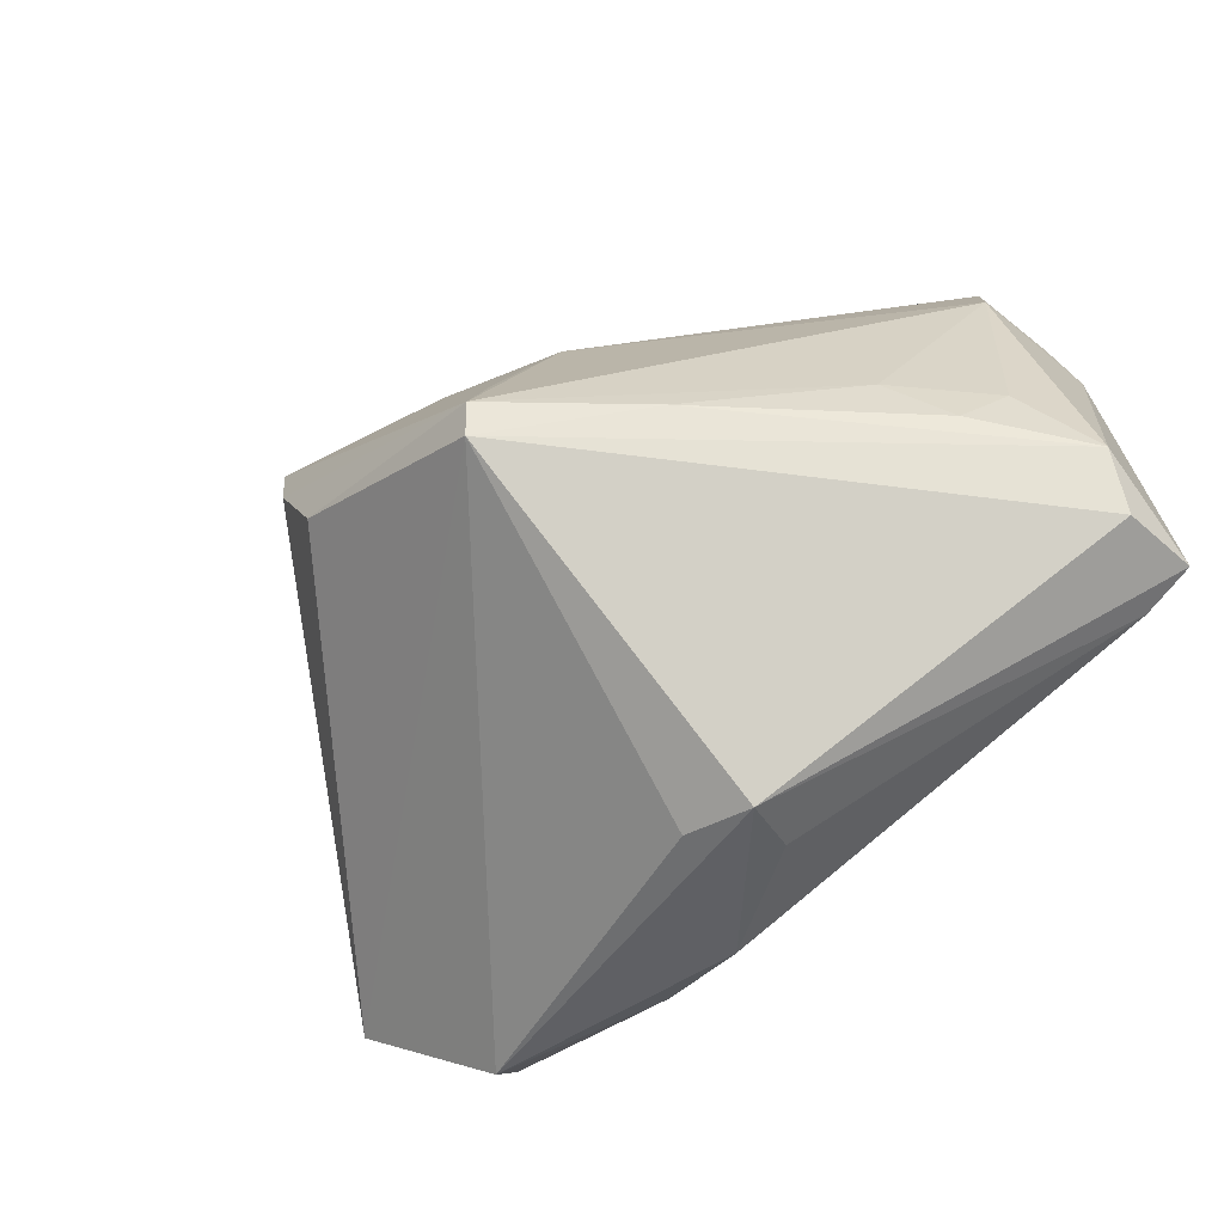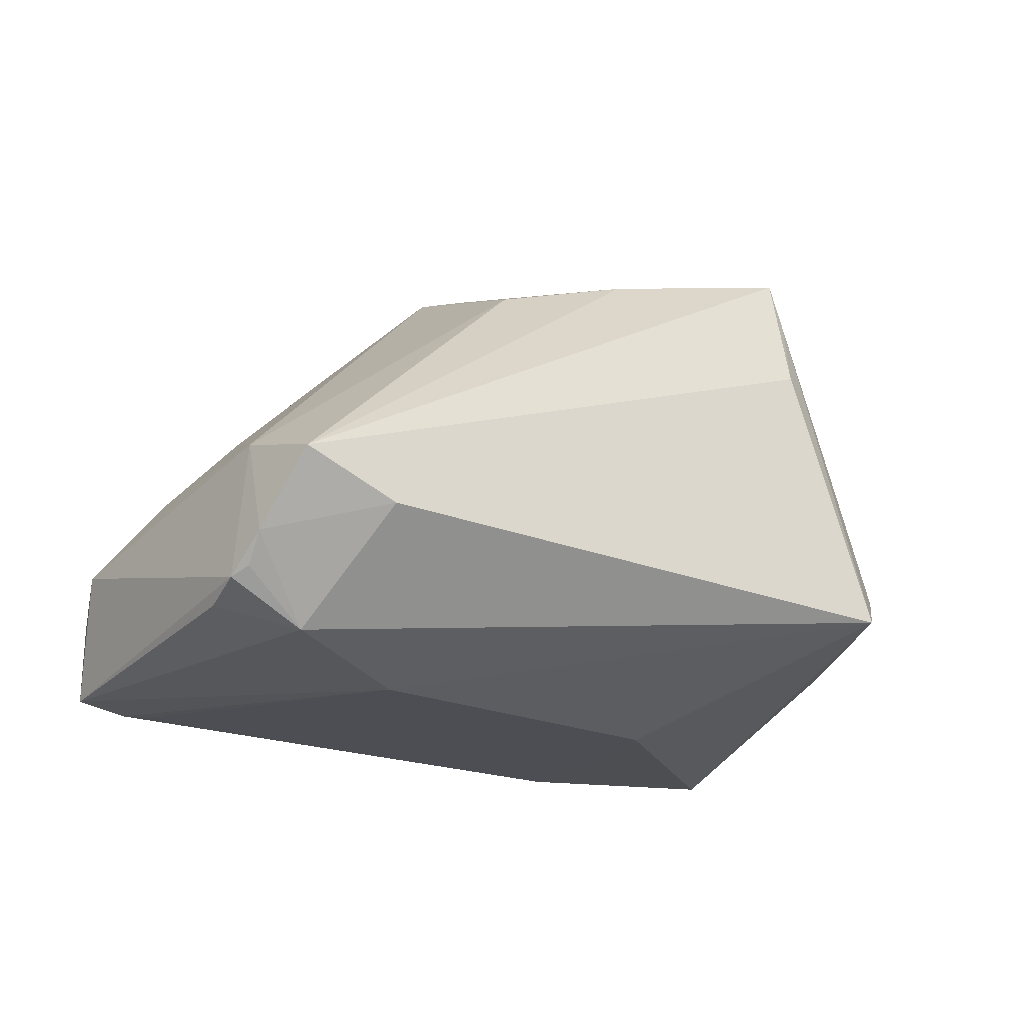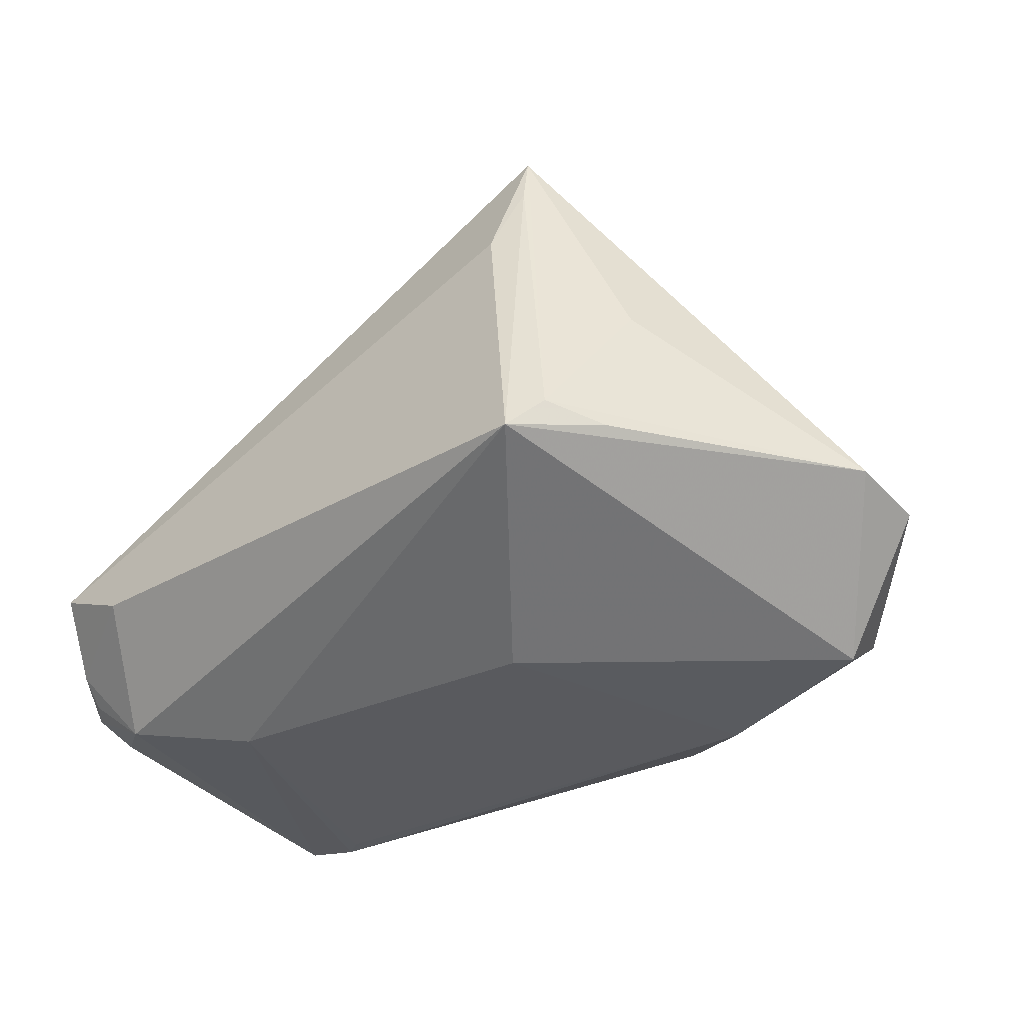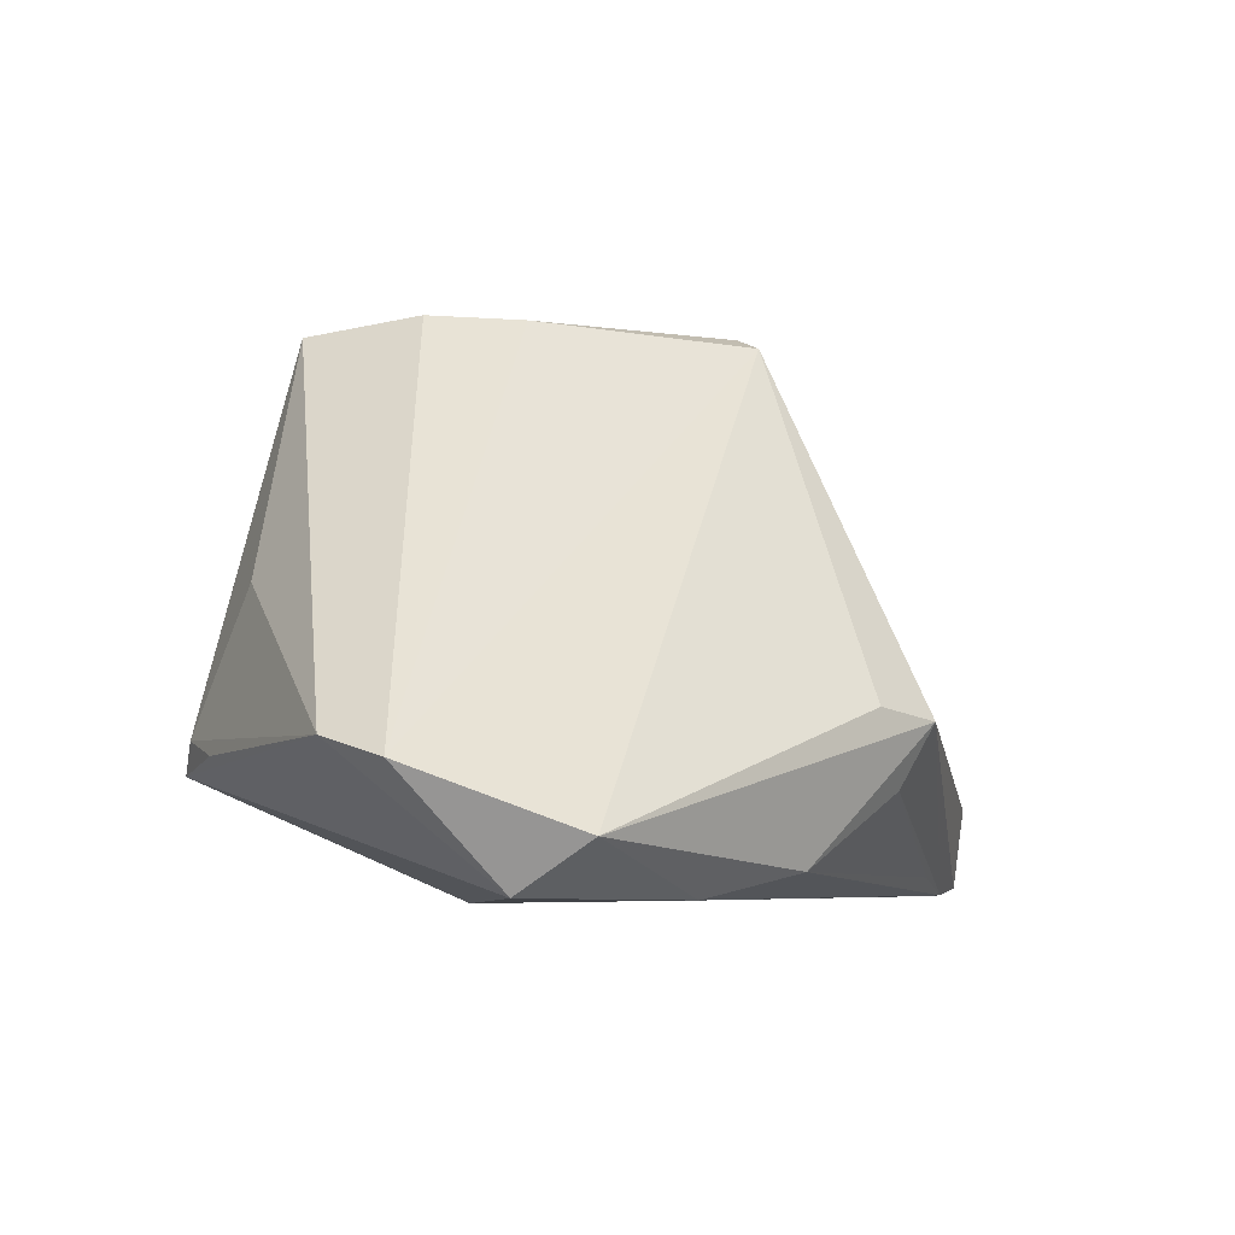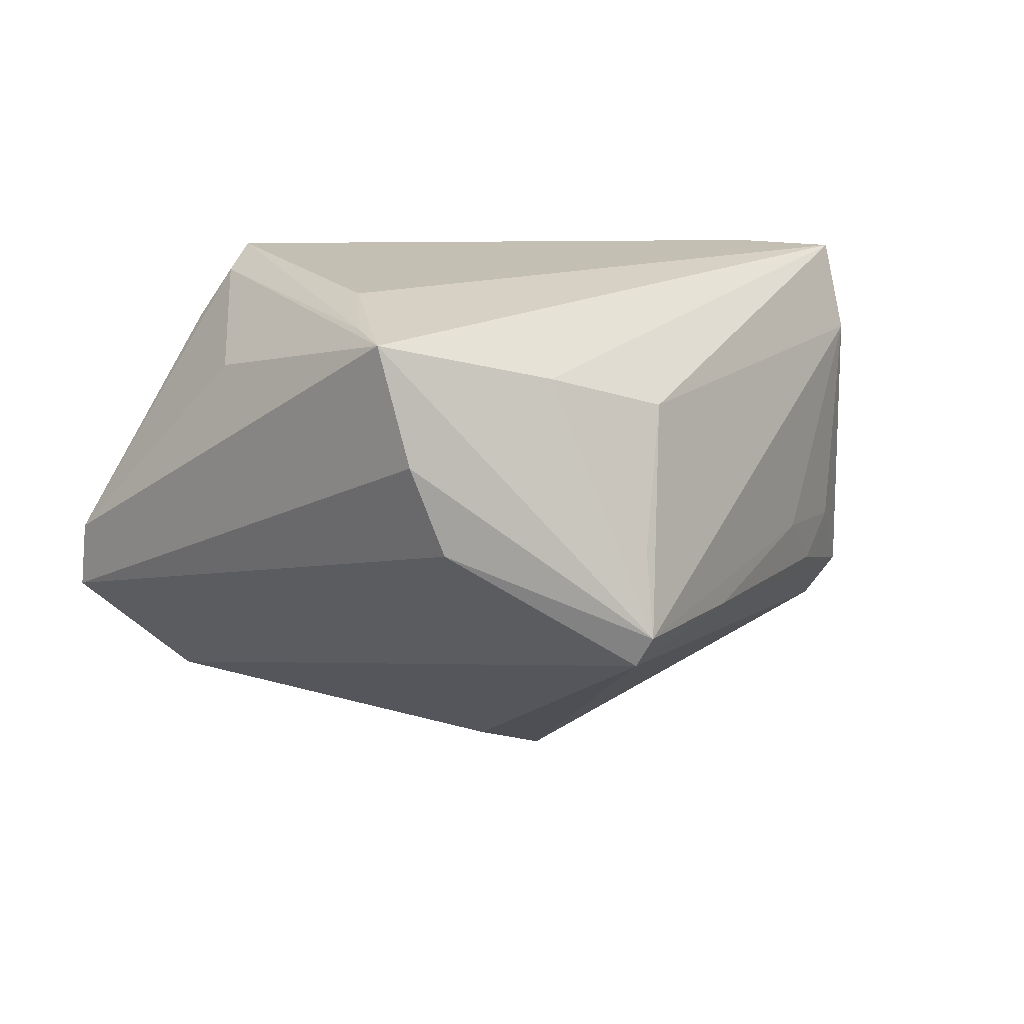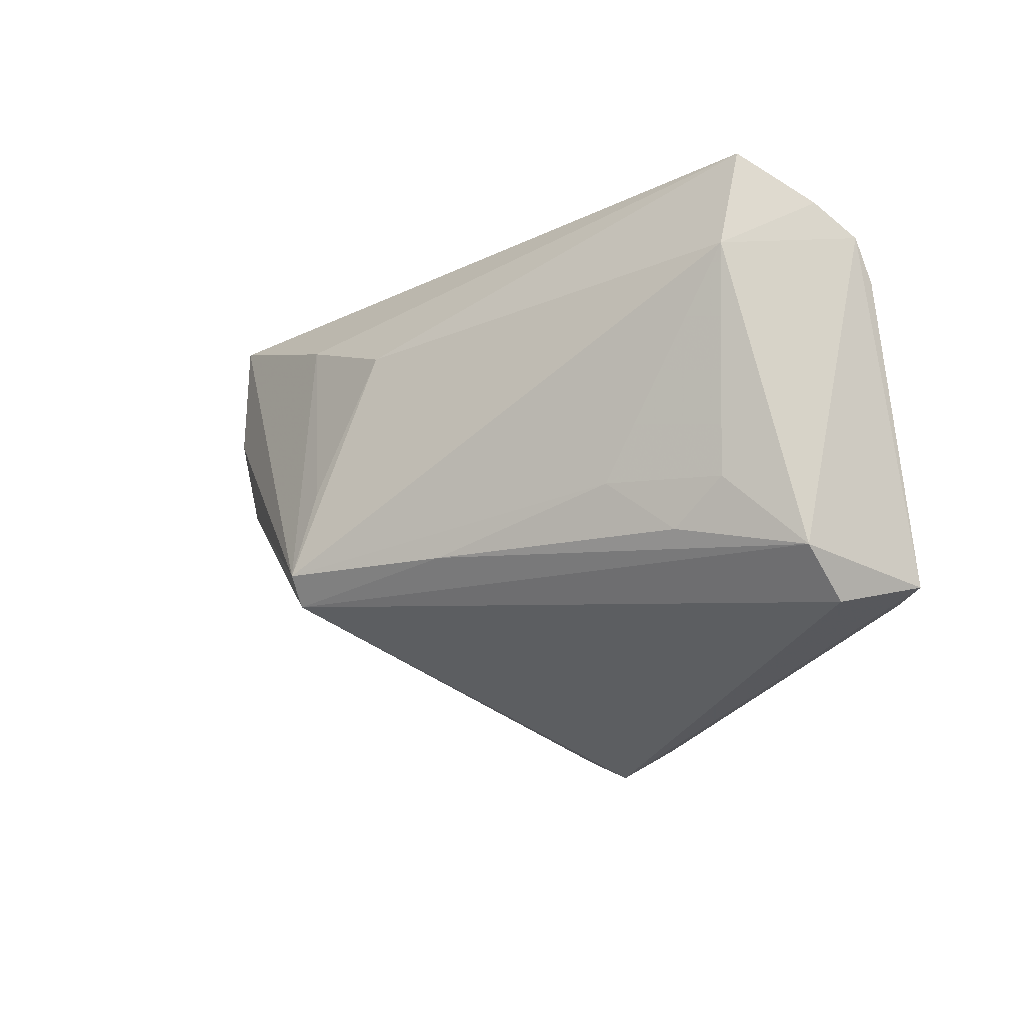
<metadata>
{"format":"obj","ext":"obj","renderer":"f3d","projection":"perspective","resolution":1024,"background":"white","views":[{"elev":-64.4,"azim":40.8,"up":"+Y"},{"elev":-16.9,"azim":146.2,"up":"+Z"},{"elev":-32.3,"azim":-137.4,"up":"+Z"},{"elev":-7.2,"azim":-57.3,"up":"+Z"},{"elev":8.8,"azim":-17.5,"up":"+Y"},{"elev":-9.7,"azim":69.9,"up":"+Y"}]}
</metadata>
<code>
v -0.01781 1.041e-05 0.03032
v 0.05204 0.02642 -0.02151
v 0.007672 -0.03528 -0.01277
v 0.04478 0.02516 -0.02746
v -0.05428 -0.001746 -0.01681
v 0.01194 0.01616 0.02252
v 0.007834 -0.01118 0.03184
v -0.05461 -0.009938 -0.01922
v 0.02305 -0.01031 0.01783
v 0.006132 -0.03162 -0.02008
v -0.00066 -0.033 -0.01167
v -0.03817 0.02585 -0.01681
v -0.02225 0.01072 0.03141
v 0.006332 -0.01481 0.0301
v -0.02559 0.02482 0.03003
v -0.03442 0.032 -0.01475
v -0.03816 0.02064 0.001086
v -0.01905 -0.02181 -0.03184
v -0.003327 0.02009 0.02624
v 0.0536 -0.01554 -0.02954
v 0.03956 -0.003206 0.003001
v 0.04716 -0.01674 -0.03047
v -0.007497 -0.02779 -0.02888
v -0.01115 0.01198 -0.03184
v -0.04178 -0.01494 -0.03184
v 0.04476 -0.008949 -0.00323
v 0.05334 0.02477 -0.02263
v 0.04929 -0.003343 -0.007018
v 0.05215 0.02885 -0.01808
v 0.04433 -0.01506 -0.0306
v 0.05261 -0.01746 -0.01989
v 0.04966 0.0346 -0.009507
v 0.05292 0.0197 -0.02476
v -0.0241 0.03004 0.01478
v 0.05461 -0.01147 -0.01496
v 0.02945 0.01837 -0.03116
v -0.03141 0.03528 -0.01831
v 0.03883 0.03528 -0.01439
v 0.03616 -0.02016 -0.02853
v 0.008041 -0.00088 0.02888
v -0.02627 0.02636 0.02373
v 0.05094 0.02328 -0.00661
v -0.03958 -0.02332 -0.02618
f 5 15 17
f 17 16 5
f 15 16 17
f 5 16 12
f 37 12 16
f 5 12 37
f 14 1 8
f 13 8 1
f 13 15 5
f 5 8 13
f 4 37 38
f 36 37 4
f 32 19 6
f 15 19 32
f 32 34 15
f 38 37 32
f 32 37 34
f 15 34 41
f 34 37 41
f 41 16 15
f 41 37 16
f 11 3 14
f 7 19 15
f 15 13 7
f 7 1 14
f 7 13 1
f 27 4 2
f 27 2 29
f 38 32 29
f 29 4 38
f 29 2 4
f 28 26 35
f 21 26 28
f 14 3 31
f 35 14 31
f 36 4 20
f 20 31 3
f 20 27 35
f 35 31 20
f 6 19 40
f 40 7 6
f 19 7 40
f 9 26 21
f 21 7 9
f 35 26 9
f 9 14 35
f 9 7 14
f 42 7 21
f 21 28 42
f 42 32 6
f 6 7 42
f 42 28 35
f 42 29 32
f 35 27 42
f 27 29 42
f 33 4 27
f 27 20 33
f 33 20 4
f 3 23 10
f 10 23 39
f 3 11 43
f 43 23 3
f 14 8 43
f 43 11 14
f 24 37 36
f 23 43 18
f 18 24 36
f 25 18 43
f 25 43 8
f 24 18 25
f 25 8 5
f 37 24 25
f 5 37 25
f 23 18 22
f 39 23 22
f 36 20 22
f 22 20 3
f 3 10 22
f 22 10 39
f 30 18 36
f 36 22 30
f 30 22 18

</code>
